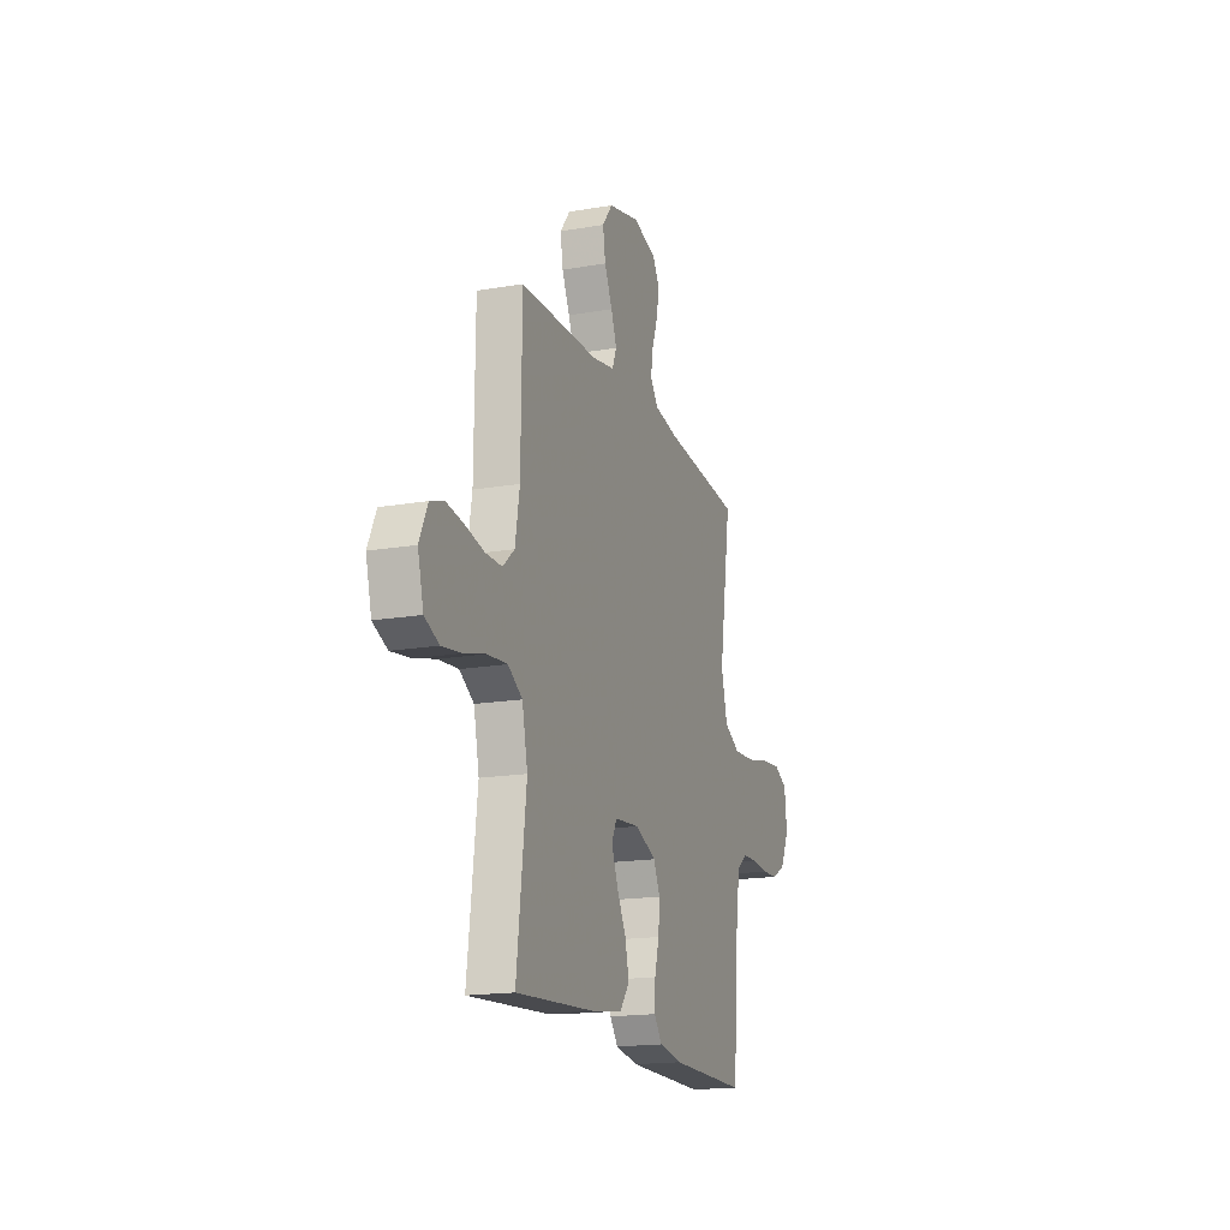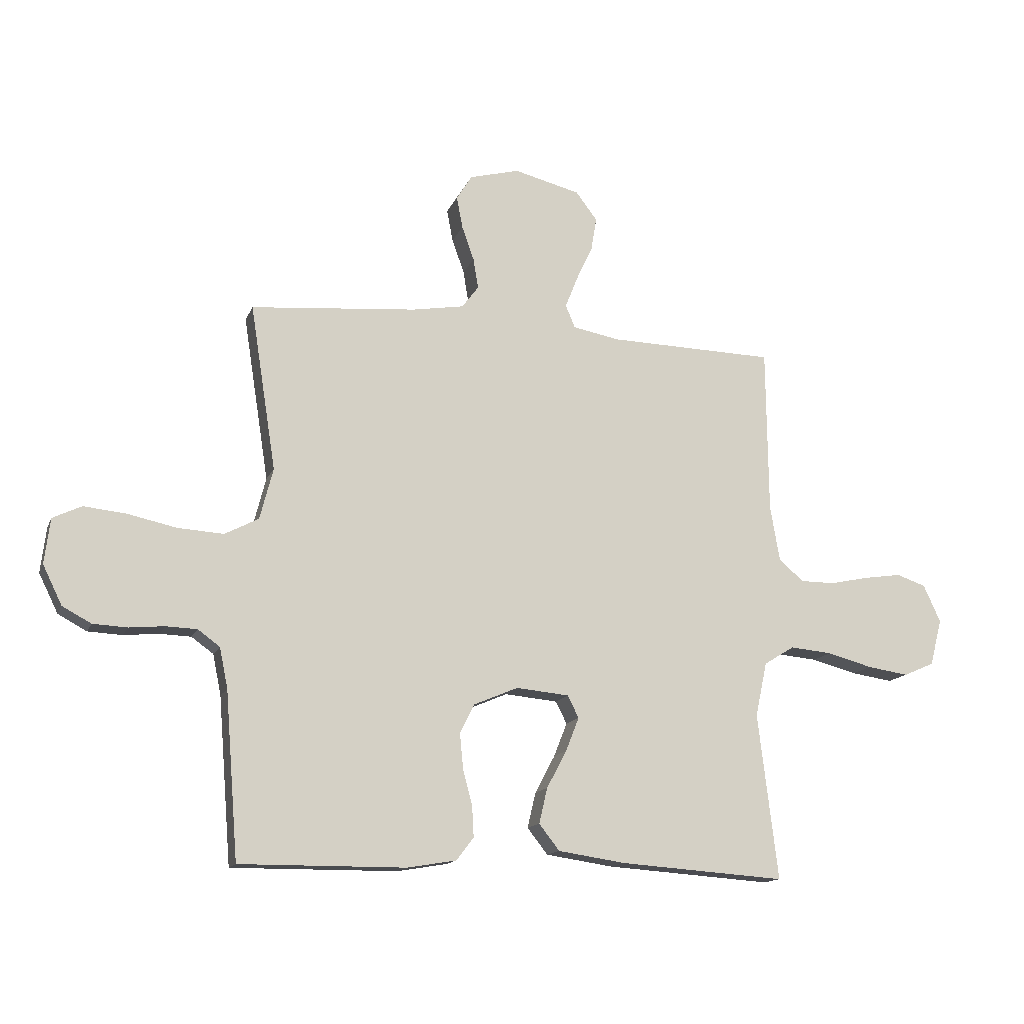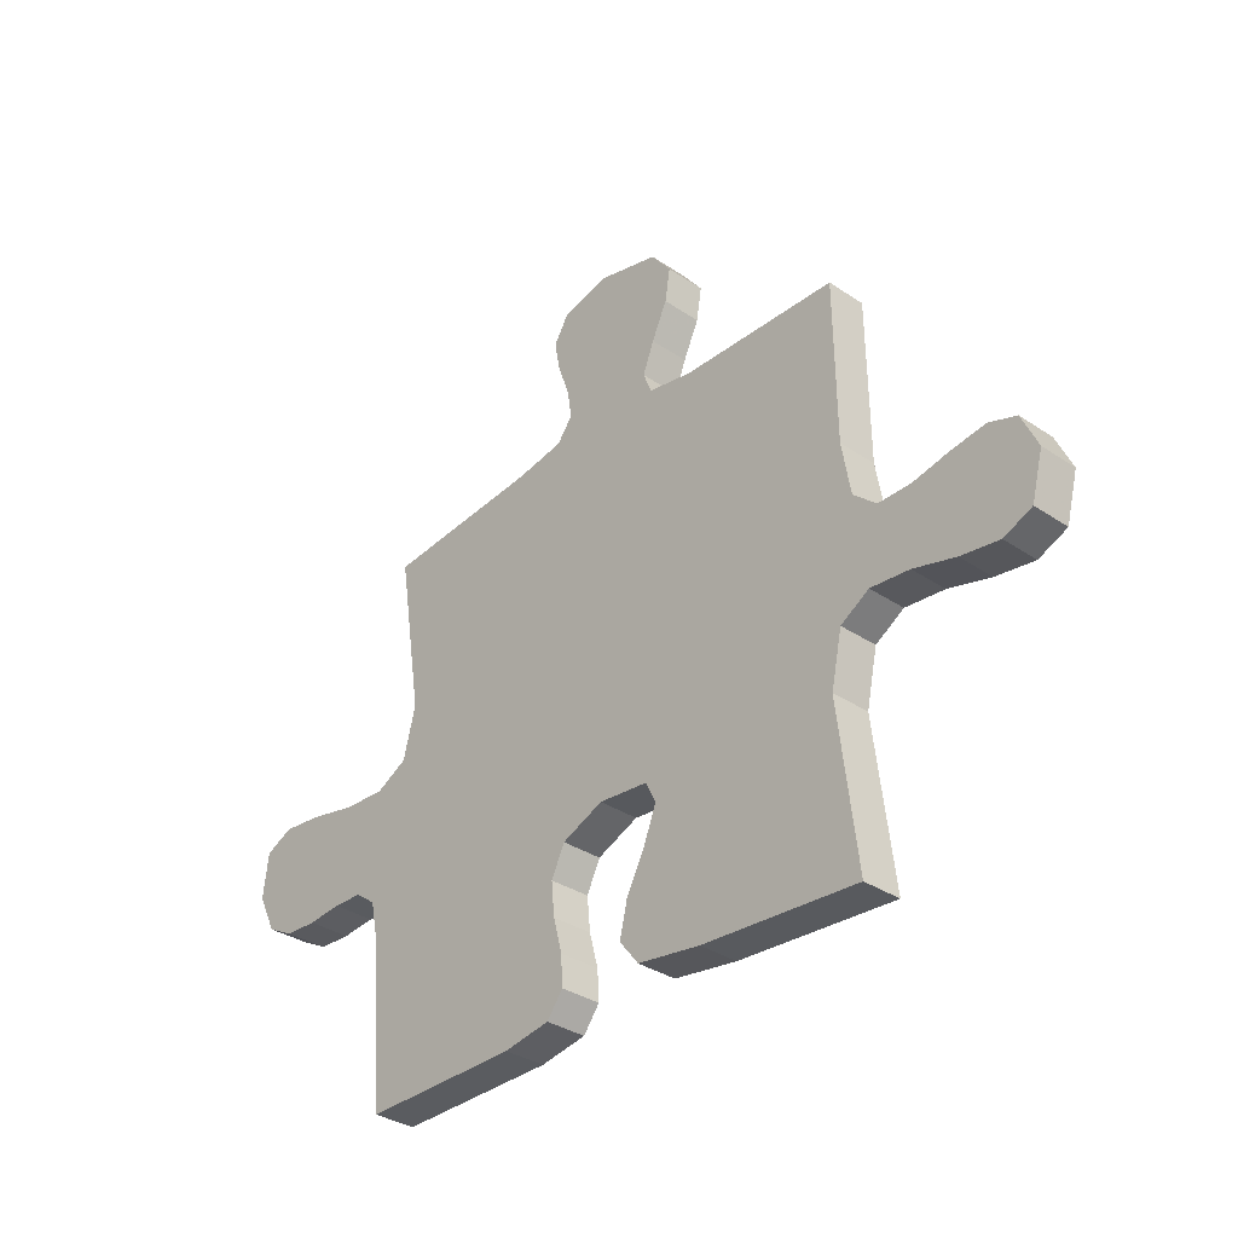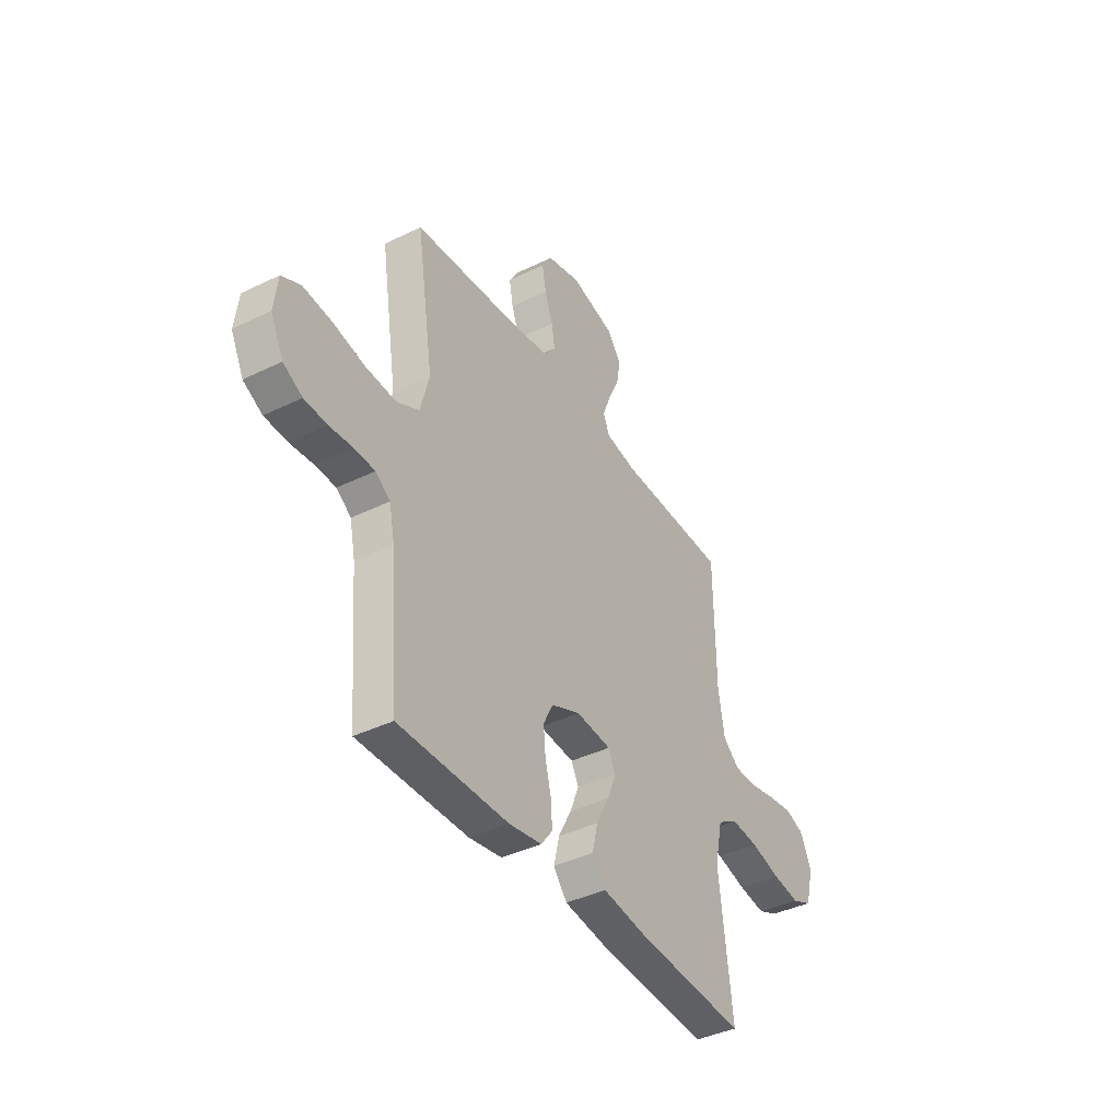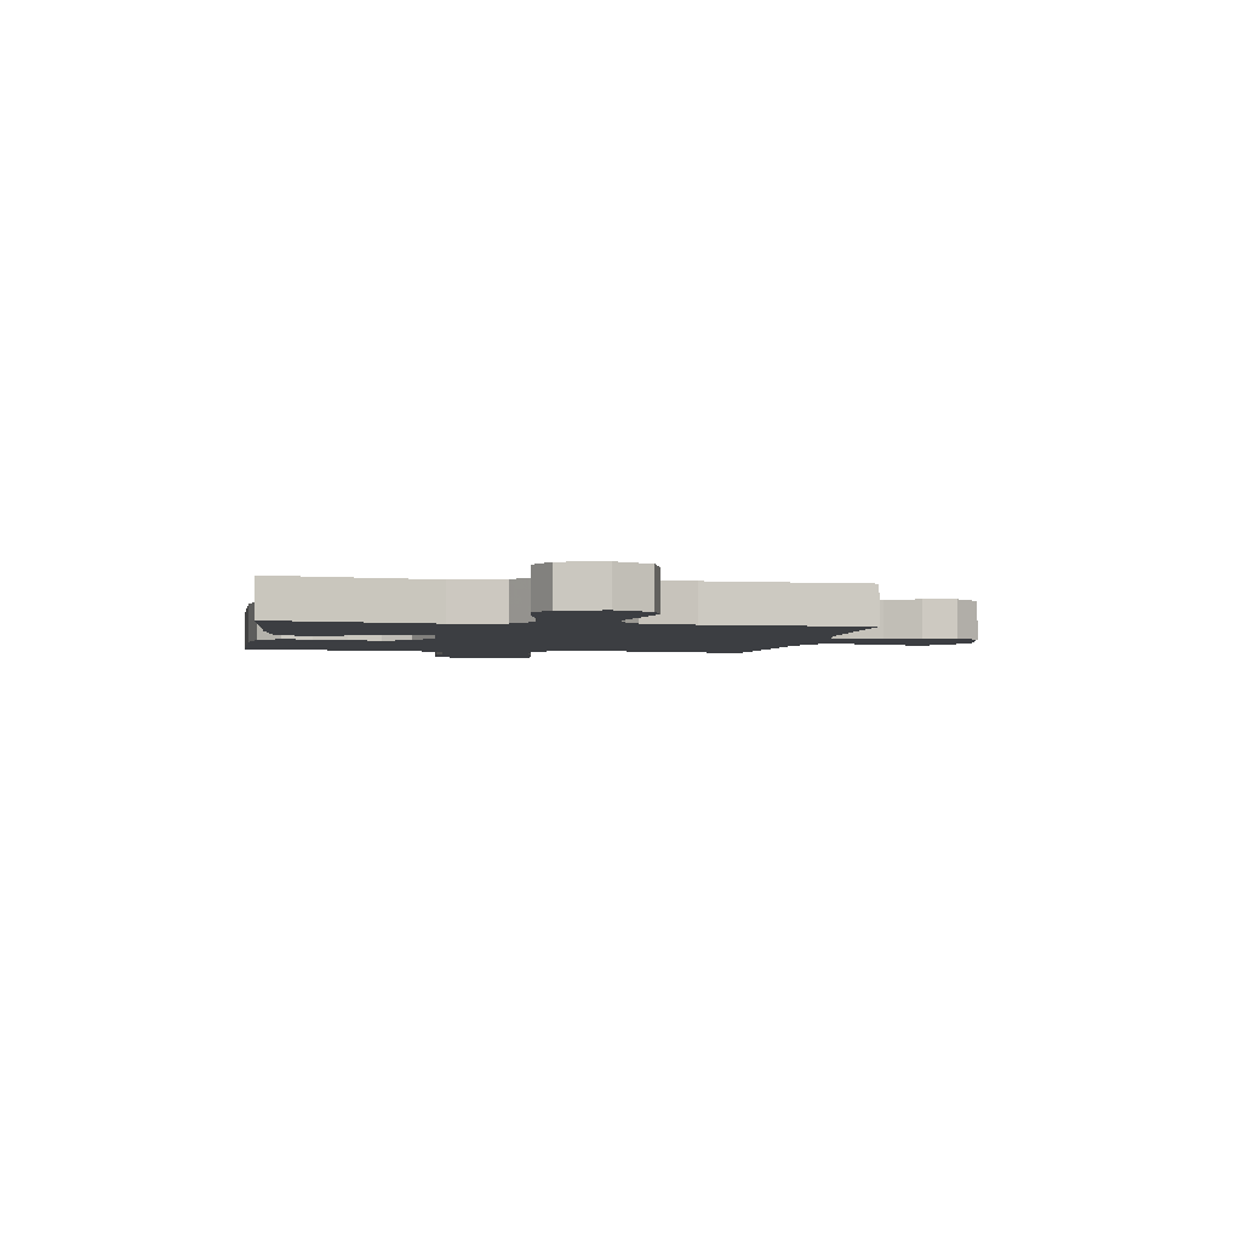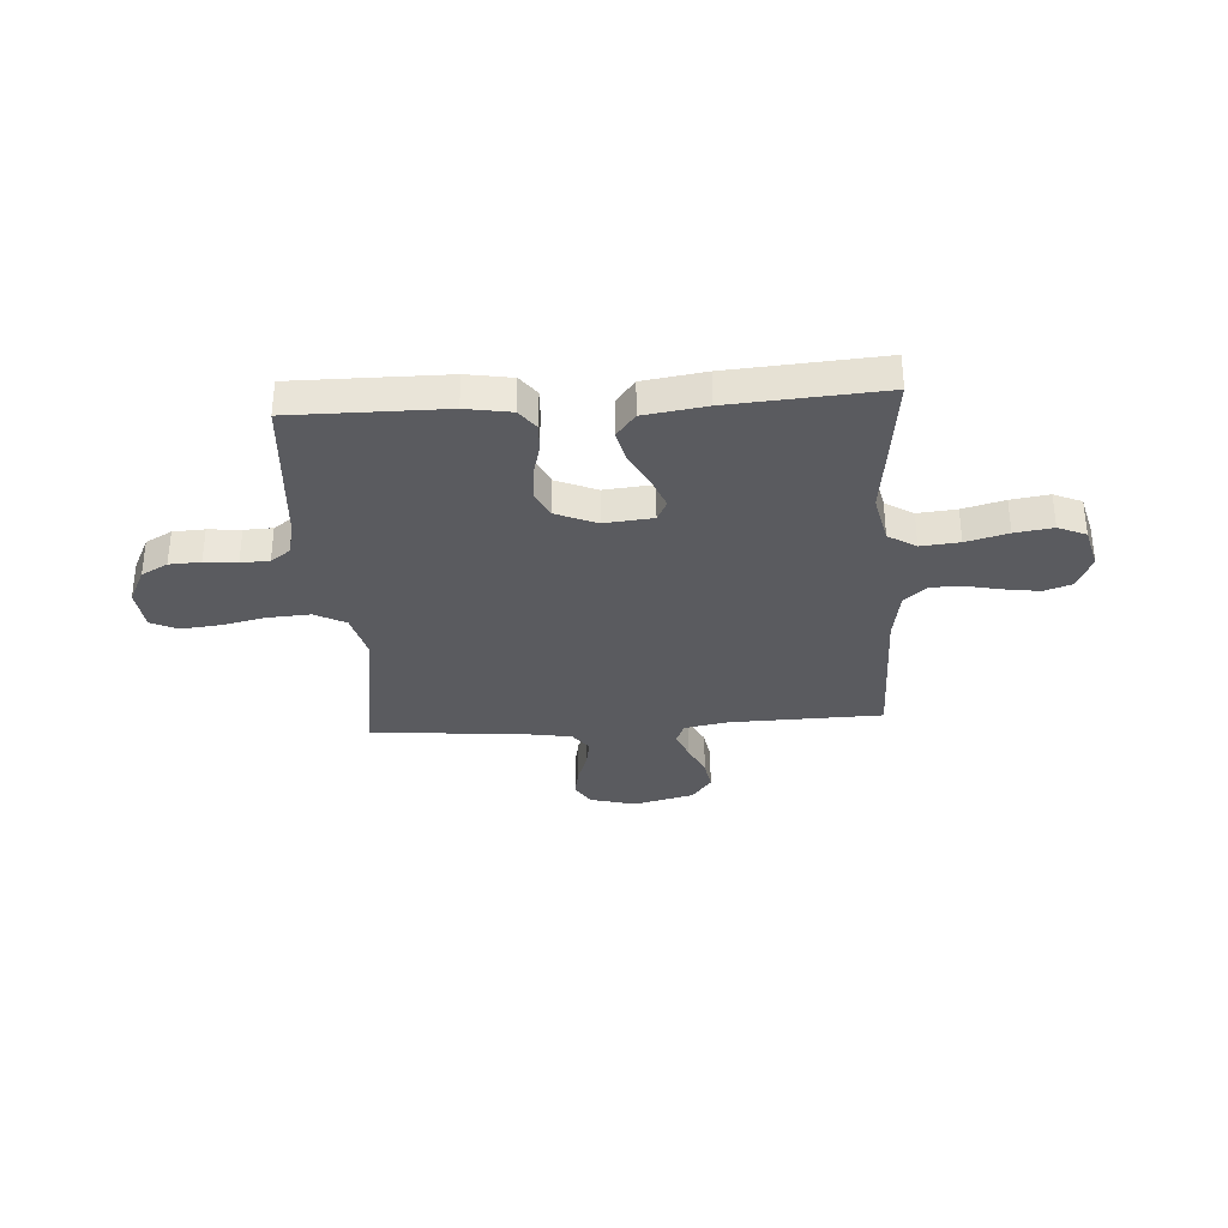
<metadata>
{"format":"obj","ext":"obj","renderer":"f3d","projection":"perspective","resolution":1024,"background":"white","views":[{"elev":-17.3,"azim":-71.0,"up":"+Z"},{"elev":-14.3,"azim":163.2,"up":"+Z"},{"elev":-33.7,"azim":-132.5,"up":"+Z"},{"elev":-39.9,"azim":121.1,"up":"+Z"},{"elev":-3.3,"azim":-100.1,"up":"+Y"},{"elev":-33.2,"azim":-176.2,"up":"+Y"}]}
</metadata>
<code>
v -0.5 0.07 0.5
v -0.2 0.07 0.507
v -0.114 0.07 0.523
v -0.097 0.07 0.564
v -0.119 0.07 0.62
v -0.149 0.07 0.684
v -0.159 0.07 0.745
v -0.12 0.07 0.796
v 0 0.07 0.826
v 0.09 0.07 0.802
v 0.118 0.07 0.757
v 0.107 0.07 0.699
v 0.085 0.07 0.637
v 0.076 0.07 0.582
v 0.106 0.07 0.542
v 0.2 0.07 0.526
v 0.5 0.07 0.5
v 0.453 0.07 0.2
v 0.477 0.07 0.107
v 0.538 0.07 0.075
v 0.621 0.07 0.08
v 0.709 0.07 0.099
v 0.786 0.07 0.107
v 0.838 0.07 0.082
v 0.848 0.07 0
v 0.813 0.07 -0.071
v 0.761 0.07 -0.099
v 0.699 0.07 -0.102
v 0.635 0.07 -0.096
v 0.579 0.07 -0.098
v 0.539 0.07 -0.127
v 0.524 0.07 -0.2
v 0.5 0.07 -0.5
v 0.2 0.07 -0.498
v 0.111 0.07 -0.483
v 0.08 0.07 -0.442
v 0.083 0.07 -0.386
v 0.1 0.07 -0.322
v 0.106 0.07 -0.259
v 0.08 0.07 -0.206
v 0 0.07 -0.172
v -0.096 0.07 -0.181
v -0.116 0.07 -0.221
v -0.092 0.07 -0.282
v -0.056 0.07 -0.35
v -0.041 0.07 -0.414
v -0.078 0.07 -0.461
v -0.2 0.07 -0.479
v -0.5 0.07 -0.5
v -0.464 0.07 -0.2
v -0.485 0.07 -0.102
v -0.54 0.07 -0.068
v -0.616 0.07 -0.075
v -0.698 0.07 -0.097
v -0.773 0.07 -0.108
v -0.828 0.07 -0.084
v -0.85 0.07 0
v -0.819 0.07 0.068
v -0.766 0.07 0.086
v -0.698 0.07 0.076
v -0.628 0.07 0.061
v -0.565 0.07 0.061
v -0.52 0.07 0.1
v -0.503 0.07 0.2
v -0.5 0 0.5
v -0.2 0 0.507
v -0.114 0 0.523
v -0.097 0 0.564
v -0.119 0 0.62
v -0.149 0 0.684
v -0.159 0 0.745
v -0.12 0 0.796
v 0 0 0.826
v 0.09 0 0.802
v 0.118 0 0.757
v 0.107 0 0.699
v 0.085 0 0.637
v 0.076 0 0.582
v 0.106 0 0.542
v 0.2 0 0.526
v 0.5 0 0.5
v 0.453 0 0.2
v 0.477 0 0.107
v 0.538 0 0.075
v 0.621 0 0.08
v 0.709 0 0.099
v 0.786 0 0.107
v 0.838 0 0.082
v 0.848 0 0
v 0.813 0 -0.071
v 0.761 0 -0.099
v 0.699 0 -0.102
v 0.635 0 -0.096
v 0.579 0 -0.098
v 0.539 0 -0.127
v 0.524 0 -0.2
v 0.5 0 -0.5
v 0.2 0 -0.498
v 0.111 0 -0.483
v 0.08 0 -0.442
v 0.083 0 -0.386
v 0.1 0 -0.322
v 0.106 0 -0.259
v 0.08 0 -0.206
v 0 0 -0.172
v -0.096 0 -0.181
v -0.116 0 -0.221
v -0.092 0 -0.282
v -0.056 0 -0.35
v -0.041 0 -0.414
v -0.078 0 -0.461
v -0.2 0 -0.479
v -0.5 0 -0.5
v -0.464 0 -0.2
v -0.485 0 -0.102
v -0.54 0 -0.068
v -0.616 0 -0.075
v -0.698 0 -0.097
v -0.773 0 -0.108
v -0.828 0 -0.084
v -0.85 0 0
v -0.819 0 0.068
v -0.766 0 0.086
v -0.698 0 0.076
v -0.628 0 0.061
v -0.565 0 0.061
v -0.52 0 0.1
v -0.503 0 0.2
f 59 60 61
f 58 59 61
f 57 58 61
f 56 57 61
f 55 56 61
f 54 55 61
f 53 54 61
f 52 53 61 62
f 51 52 62 63
f 48 49 50
f 47 48 50
f 46 47 50
f 45 46 50
f 44 45 50
f 51 63 64
f 50 51 64
f 44 50 64
f 43 44 64
f 36 37 38
f 35 36 38
f 34 35 38
f 33 34 38
f 32 33 38
f 31 32 38 39
f 30 31 39 40
f 27 28 29
f 26 27 29
f 25 26 29
f 24 25 29
f 23 24 29
f 22 23 29
f 21 22 29
f 20 21 29 30
f 30 40 41
f 20 30 41
f 19 20 41
f 16 17 18
f 19 41 42
f 18 19 42
f 16 18 42
f 15 16 42
f 11 12 13
f 10 11 13
f 9 10 13
f 8 9 13
f 7 8 13
f 6 7 13
f 5 6 13
f 4 5 13 14
f 64 1 2
f 43 64 2
f 42 43 2
f 14 15 42
f 4 14 42
f 3 4 42
f 2 3 42
f 125 124 123
f 125 123 122
f 125 122 121
f 125 121 120
f 125 120 119
f 125 119 118
f 125 118 117
f 126 125 117 116
f 127 126 116 115
f 114 113 112
f 114 112 111
f 114 111 110
f 114 110 109
f 114 109 108
f 128 127 115
f 128 115 114
f 128 114 108
f 128 108 107
f 102 101 100
f 102 100 99
f 102 99 98
f 102 98 97
f 102 97 96
f 103 102 96 95
f 104 103 95 94
f 93 92 91
f 93 91 90
f 93 90 89
f 93 89 88
f 93 88 87
f 93 87 86
f 93 86 85
f 94 93 85 84
f 105 104 94
f 105 94 84
f 105 84 83
f 82 81 80
f 106 105 83
f 106 83 82
f 106 82 80
f 106 80 79
f 77 76 75
f 77 75 74
f 77 74 73
f 77 73 72
f 77 72 71
f 77 71 70
f 77 70 69
f 78 77 69 68
f 66 65 128
f 66 128 107
f 66 107 106
f 106 79 78
f 106 78 68
f 106 68 67
f 106 67 66
f 1 65 66 2
f 2 66 67 3
f 3 67 68 4
f 4 68 69 5
f 5 69 70 6
f 6 70 71 7
f 7 71 72 8
f 8 72 73 9
f 9 73 74 10
f 10 74 75 11
f 11 75 76 12
f 12 76 77 13
f 13 77 78 14
f 14 78 79 15
f 15 79 80 16
f 16 80 81 17
f 17 81 82 18
f 18 82 83 19
f 19 83 84 20
f 20 84 85 21
f 21 85 86 22
f 22 86 87 23
f 23 87 88 24
f 24 88 89 25
f 25 89 90 26
f 26 90 91 27
f 27 91 92 28
f 28 92 93 29
f 29 93 94 30
f 30 94 95 31
f 31 95 96 32
f 32 96 97 33
f 33 97 98 34
f 34 98 99 35
f 35 99 100 36
f 36 100 101 37
f 37 101 102 38
f 38 102 103 39
f 39 103 104 40
f 40 104 105 41
f 41 105 106 42
f 42 106 107 43
f 43 107 108 44
f 44 108 109 45
f 45 109 110 46
f 46 110 111 47
f 47 111 112 48
f 48 112 113 49
f 49 113 114 50
f 50 114 115 51
f 51 115 116 52
f 52 116 117 53
f 53 117 118 54
f 54 118 119 55
f 55 119 120 56
f 56 120 121 57
f 57 121 122 58
f 58 122 123 59
f 59 123 124 60
f 60 124 125 61
f 61 125 126 62
f 62 126 127 63
f 63 127 128 64
f 64 128 65 1

</code>
